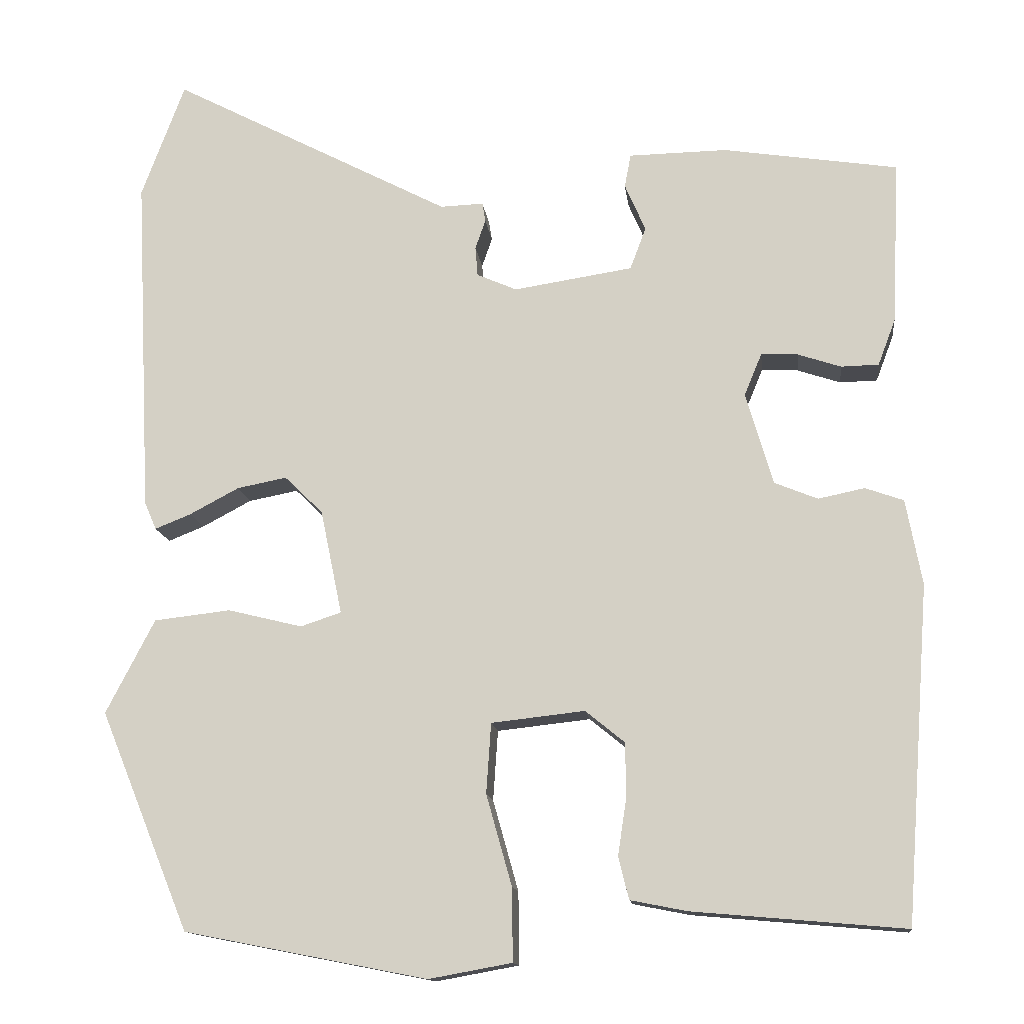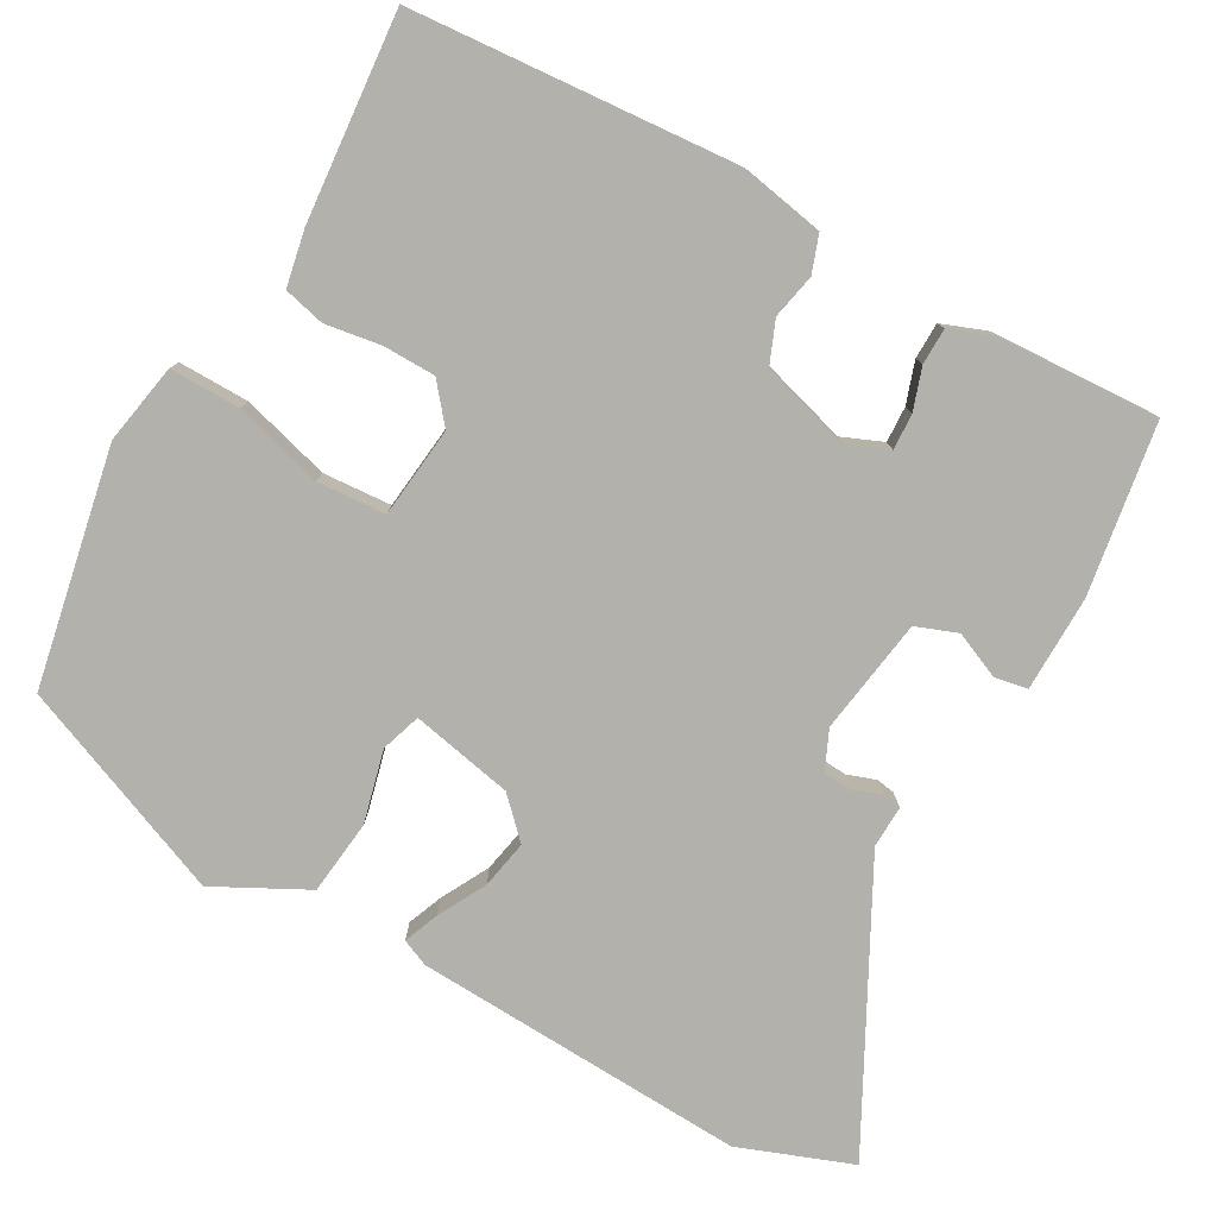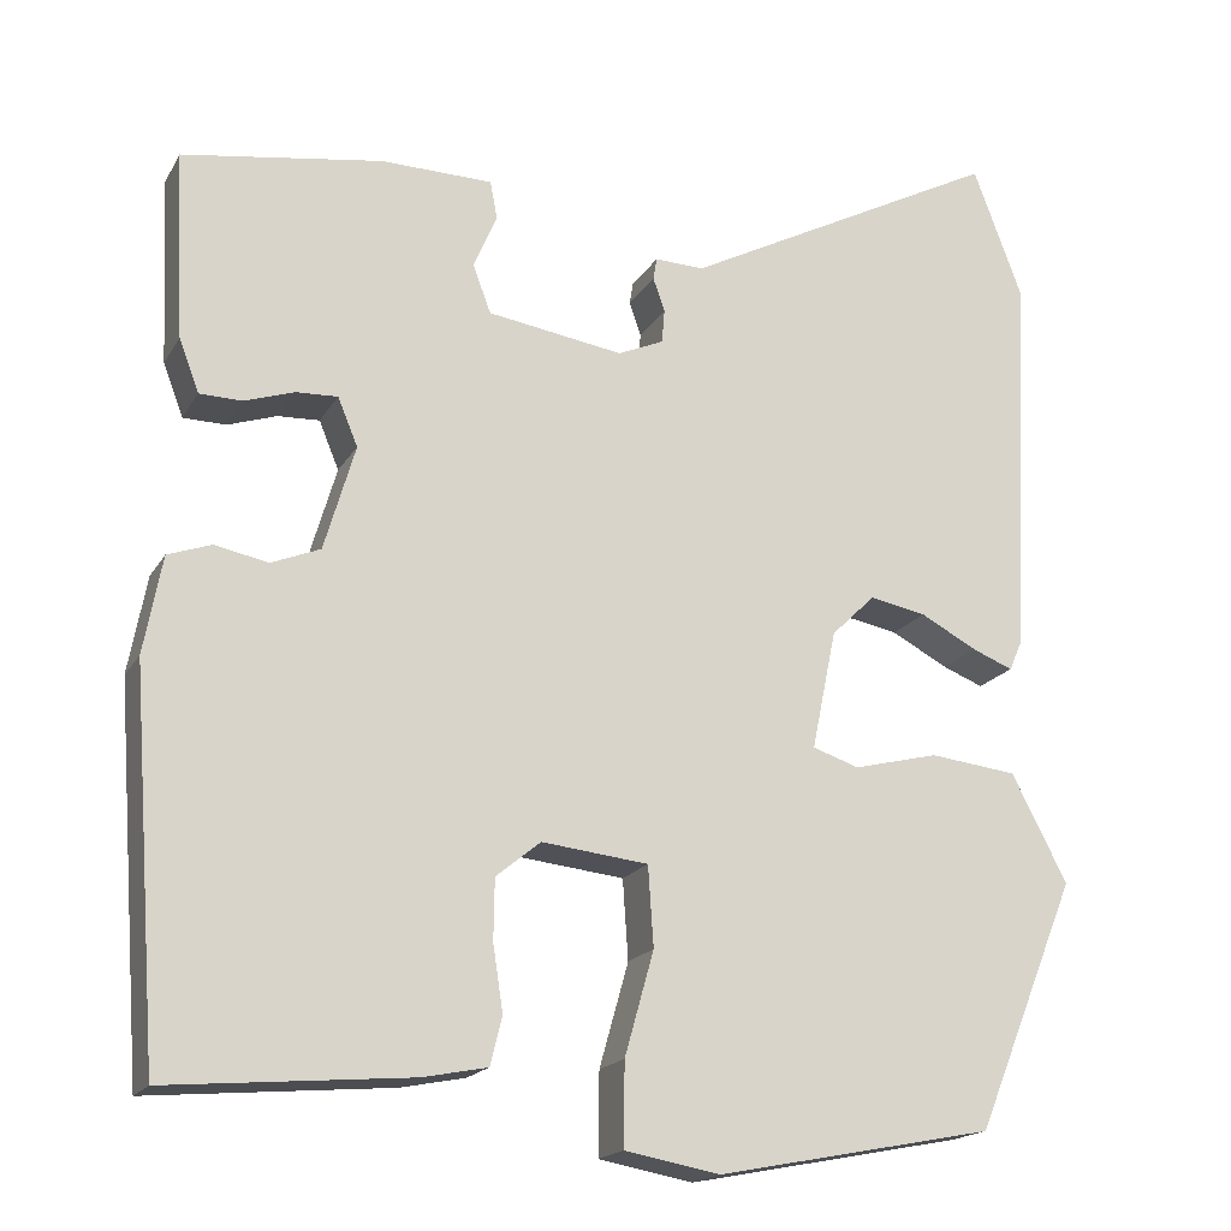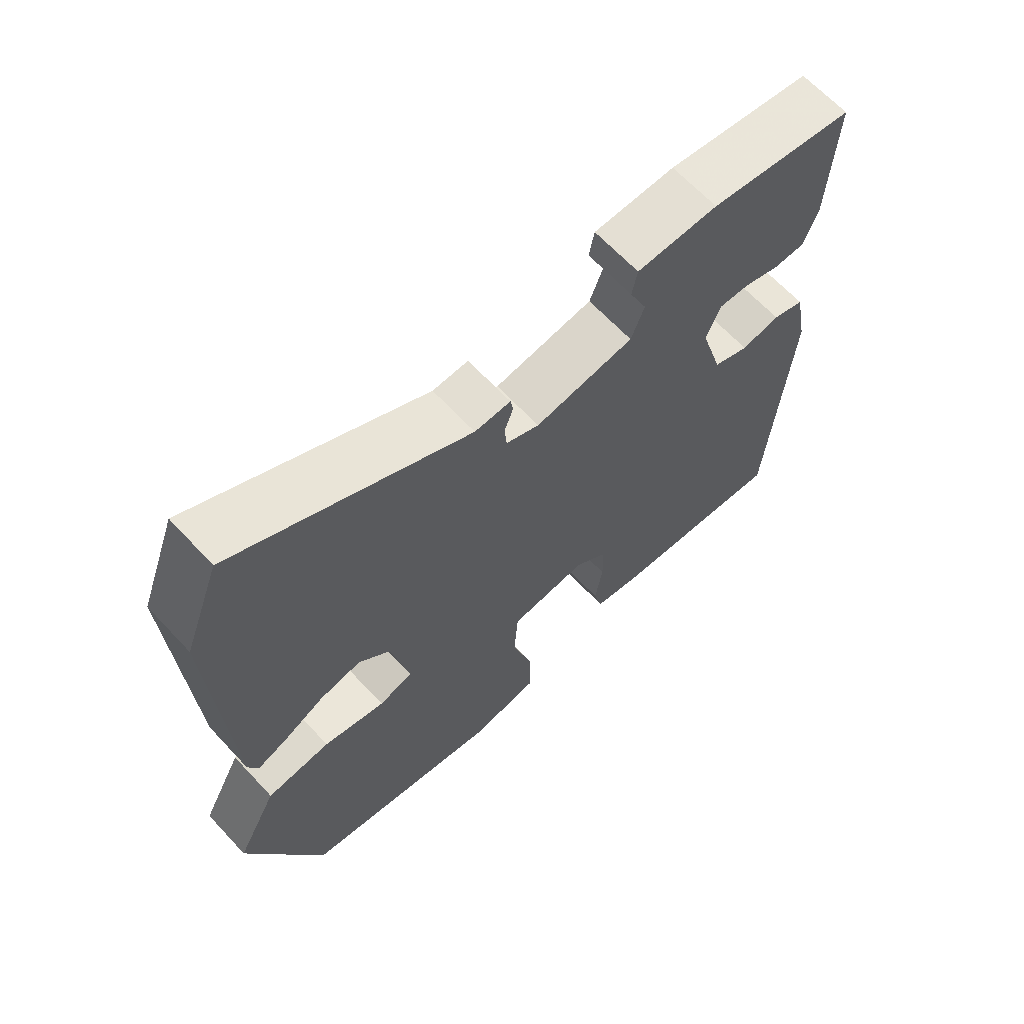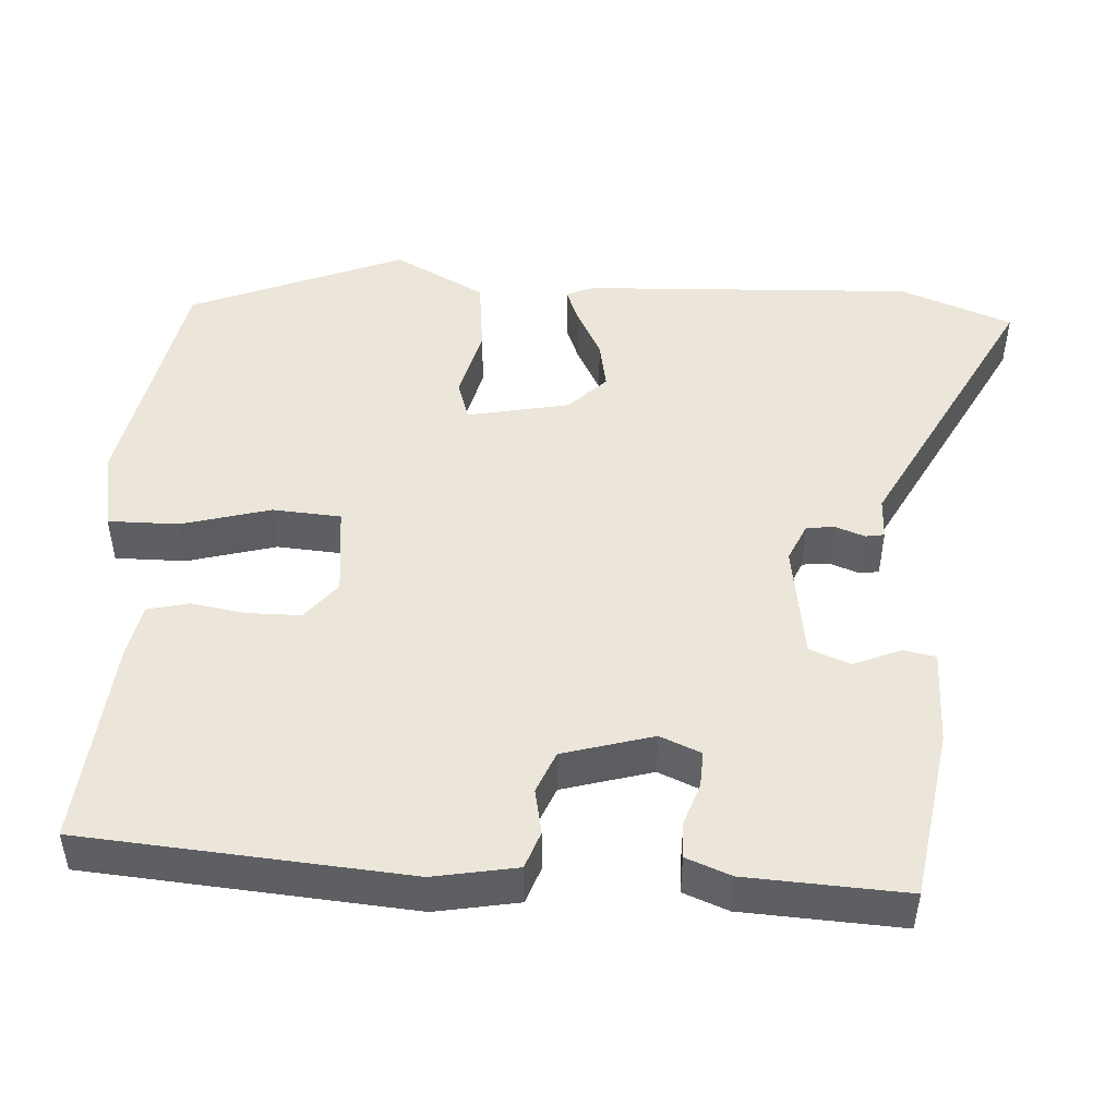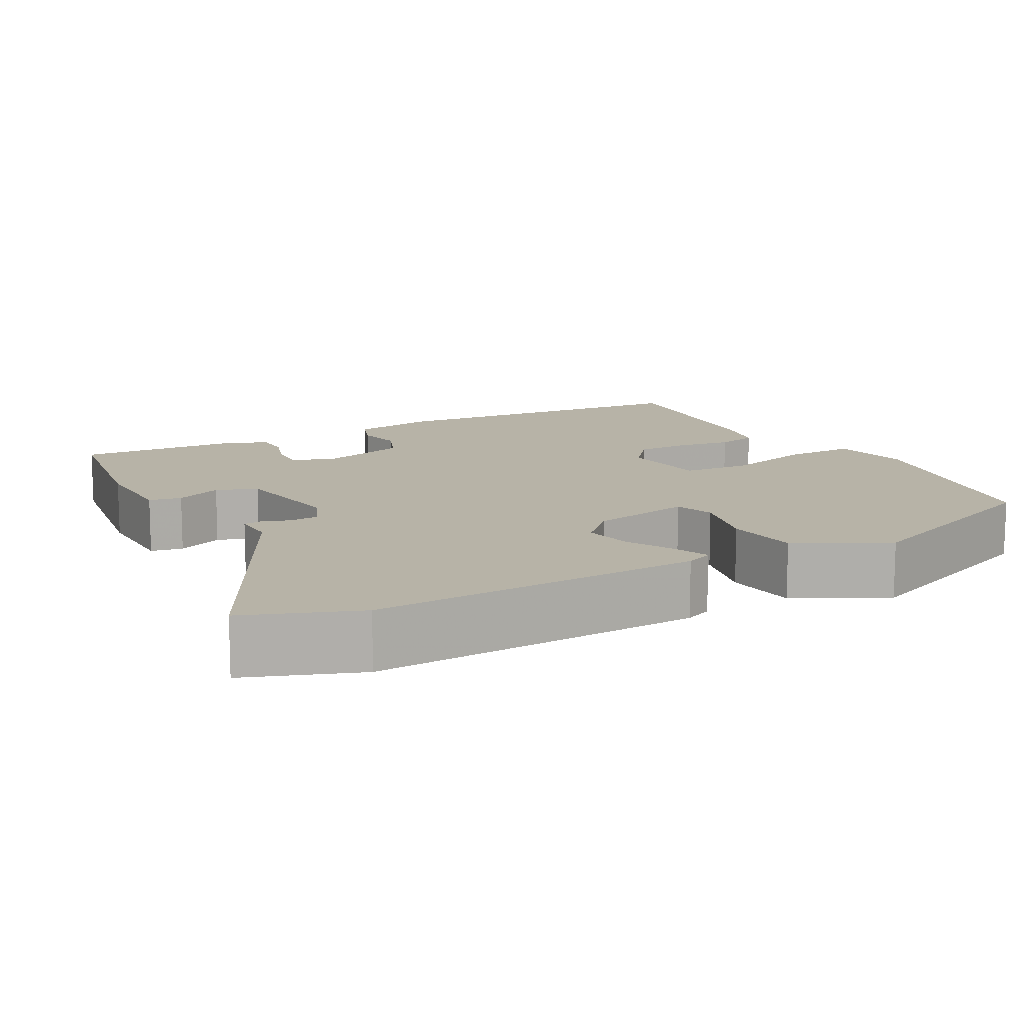
<metadata>
{"format":"obj","ext":"obj","renderer":"f3d","projection":"perspective","resolution":1024,"background":"white","views":[{"elev":-13.5,"azim":-173.4,"up":"+Z"},{"elev":-79.0,"azim":-119.2,"up":"+Y"},{"elev":-18.2,"azim":-21.6,"up":"+Z"},{"elev":65.6,"azim":137.0,"up":"+Z"},{"elev":48.2,"azim":-86.3,"up":"+Y"},{"elev":12.6,"azim":61.3,"up":"+Y"}]}
</metadata>
<code>
v -0.496 0.07 0.49
v -0.277 0.07 0.524
v -0.154 0.07 0.522
v -0.146 0.07 0.48
v -0.172 0.07 0.42
v -0.152 0.07 0.367
v -0.003 0.07 0.344
v 0.047 0.07 0.366
v 0.05 0.07 0.403
v 0.037 0.07 0.44
v 0.041 0.07 0.464
v 0.095 0.07 0.462
v 0.446 0.07 0.645
v 0.5 0.07 0.5
v 0.479 0.07 0.073
v 0.464 0.07 0.038
v 0.419 0.07 0.056
v 0.357 0.07 0.089
v 0.295 0.07 0.101
v 0.247 0.07 0.054
v 0.22 0.07 -0.077
v 0.271 0.07 -0.094
v 0.364 0.07 -0.071
v 0.46 0.07 -0.082
v 0.521 0.07 -0.2
v 0.409 0.07 -0.474
v 0.105 0.07 -0.533
v 0.001 0.07 -0.514
v 0.002 0.07 -0.423
v 0.034 0.07 -0.309
v 0.028 0.07 -0.221
v -0.089 0.07 -0.208
v -0.138 0.07 -0.248
v -0.139 0.07 -0.315
v -0.128 0.07 -0.387
v -0.141 0.07 -0.44
v -0.212 0.07 -0.454
v -0.478 0.07 -0.477
v -0.509 0.07 -0.058
v -0.489 0.07 0.049
v -0.441 0.07 0.066
v -0.383 0.07 0.054
v -0.329 0.07 0.076
v -0.295 0.07 0.192
v -0.317 0.07 0.245
v -0.363 0.07 0.243
v -0.417 0.07 0.225
v -0.464 0.07 0.226
v -0.486 0.07 0.284
v -0.496 0 0.49
v -0.277 0 0.524
v -0.154 0 0.522
v -0.146 0 0.48
v -0.172 0 0.42
v -0.152 0 0.367
v -0.003 0 0.344
v 0.047 0 0.366
v 0.05 0 0.403
v 0.037 0 0.44
v 0.041 0 0.464
v 0.095 0 0.462
v 0.446 0 0.645
v 0.5 0 0.5
v 0.479 0 0.073
v 0.464 0 0.038
v 0.419 0 0.056
v 0.357 0 0.089
v 0.295 0 0.101
v 0.247 0 0.054
v 0.22 0 -0.077
v 0.271 0 -0.094
v 0.364 0 -0.071
v 0.46 0 -0.082
v 0.521 0 -0.2
v 0.409 0 -0.474
v 0.105 0 -0.533
v 0.001 0 -0.514
v 0.002 0 -0.423
v 0.034 0 -0.309
v 0.028 0 -0.221
v -0.089 0 -0.208
v -0.138 0 -0.248
v -0.139 0 -0.315
v -0.128 0 -0.387
v -0.141 0 -0.44
v -0.212 0 -0.454
v -0.478 0 -0.477
v -0.509 0 -0.058
v -0.489 0 0.049
v -0.441 0 0.066
v -0.383 0 0.054
v -0.329 0 0.076
v -0.295 0 0.192
v -0.317 0 0.245
v -0.363 0 0.243
v -0.417 0 0.225
v -0.464 0 0.226
v -0.486 0 0.284
f 46 47 48 49
f 45 46 49 1
f 39 40 41 42
f 39 42 43
f 38 39 43
f 37 38 43 44
f 34 35 36 37
f 33 34 37 44
f 27 28 29 30
f 27 30 31
f 26 27 31
f 25 26 31
f 22 23 24 25
f 21 22 25 31
f 20 21 31 32
f 15 16 17 18
f 15 18 19
f 12 13 14 15
f 12 15 19
f 9 10 11 12
f 8 9 12 19
f 7 8 19 20
f 2 3 4 5
f 45 1 2 5
f 44 45 5 6
f 32 33 44 6
f 6 7 20 32
f 98 97 96 95
f 50 98 95 94
f 91 90 89 88
f 92 91 88
f 92 88 87
f 93 92 87 86
f 86 85 84 83
f 93 86 83 82
f 79 78 77 76
f 80 79 76
f 80 76 75
f 80 75 74
f 74 73 72 71
f 80 74 71 70
f 81 80 70 69
f 67 66 65 64
f 68 67 64
f 64 63 62 61
f 68 64 61
f 61 60 59 58
f 68 61 58 57
f 69 68 57 56
f 54 53 52 51
f 54 51 50 94
f 55 54 94 93
f 55 93 82 81
f 81 69 56 55
f 1 50 51 2
f 2 51 52 3
f 3 52 53 4
f 4 53 54 5
f 5 54 55 6
f 6 55 56 7
f 7 56 57 8
f 8 57 58 9
f 9 58 59 10
f 10 59 60 11
f 11 60 61 12
f 12 61 62 13
f 13 62 63 14
f 14 63 64 15
f 15 64 65 16
f 16 65 66 17
f 17 66 67 18
f 18 67 68 19
f 19 68 69 20
f 20 69 70 21
f 21 70 71 22
f 22 71 72 23
f 23 72 73 24
f 24 73 74 25
f 25 74 75 26
f 26 75 76 27
f 27 76 77 28
f 28 77 78 29
f 29 78 79 30
f 30 79 80 31
f 31 80 81 32
f 32 81 82 33
f 33 82 83 34
f 34 83 84 35
f 35 84 85 36
f 36 85 86 37
f 37 86 87 38
f 38 87 88 39
f 39 88 89 40
f 40 89 90 41
f 41 90 91 42
f 42 91 92 43
f 43 92 93 44
f 44 93 94 45
f 45 94 95 46
f 46 95 96 47
f 47 96 97 48
f 48 97 98 49
f 49 98 50 1

</code>
